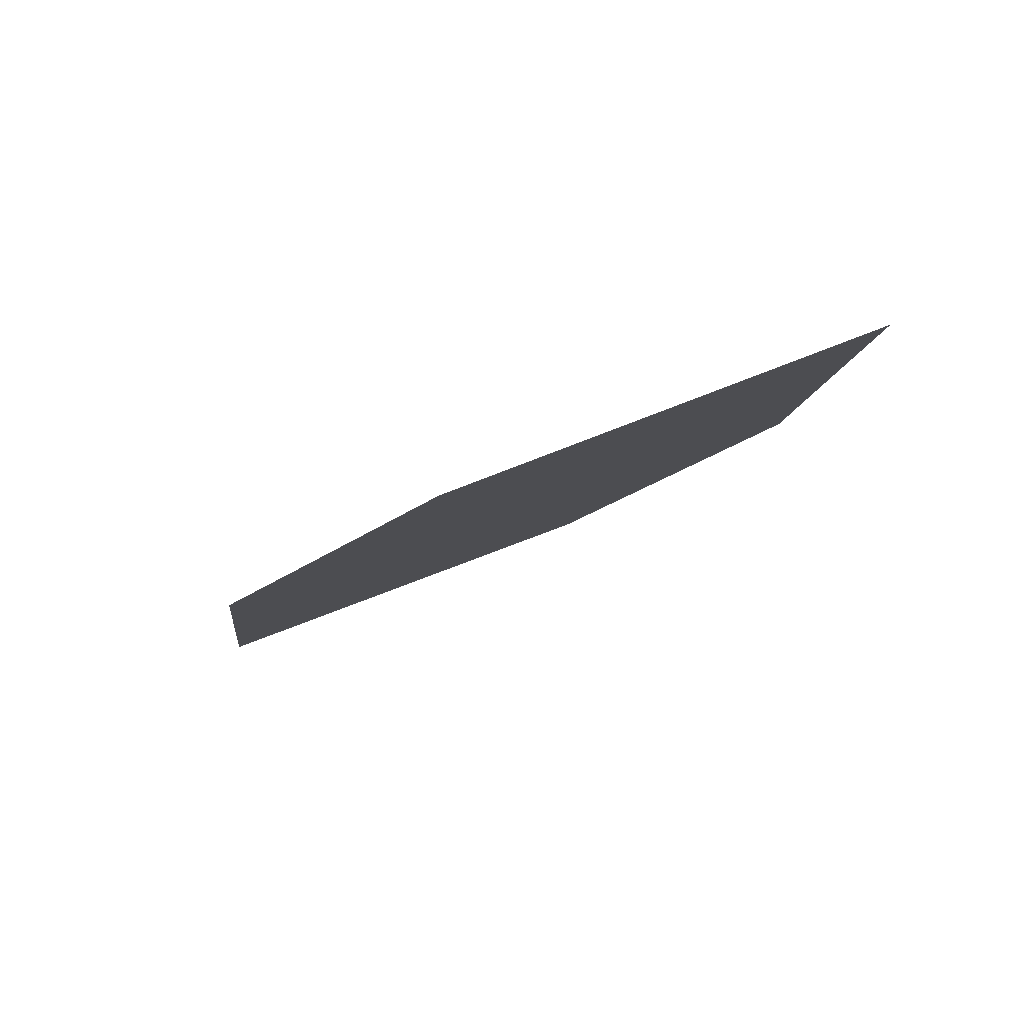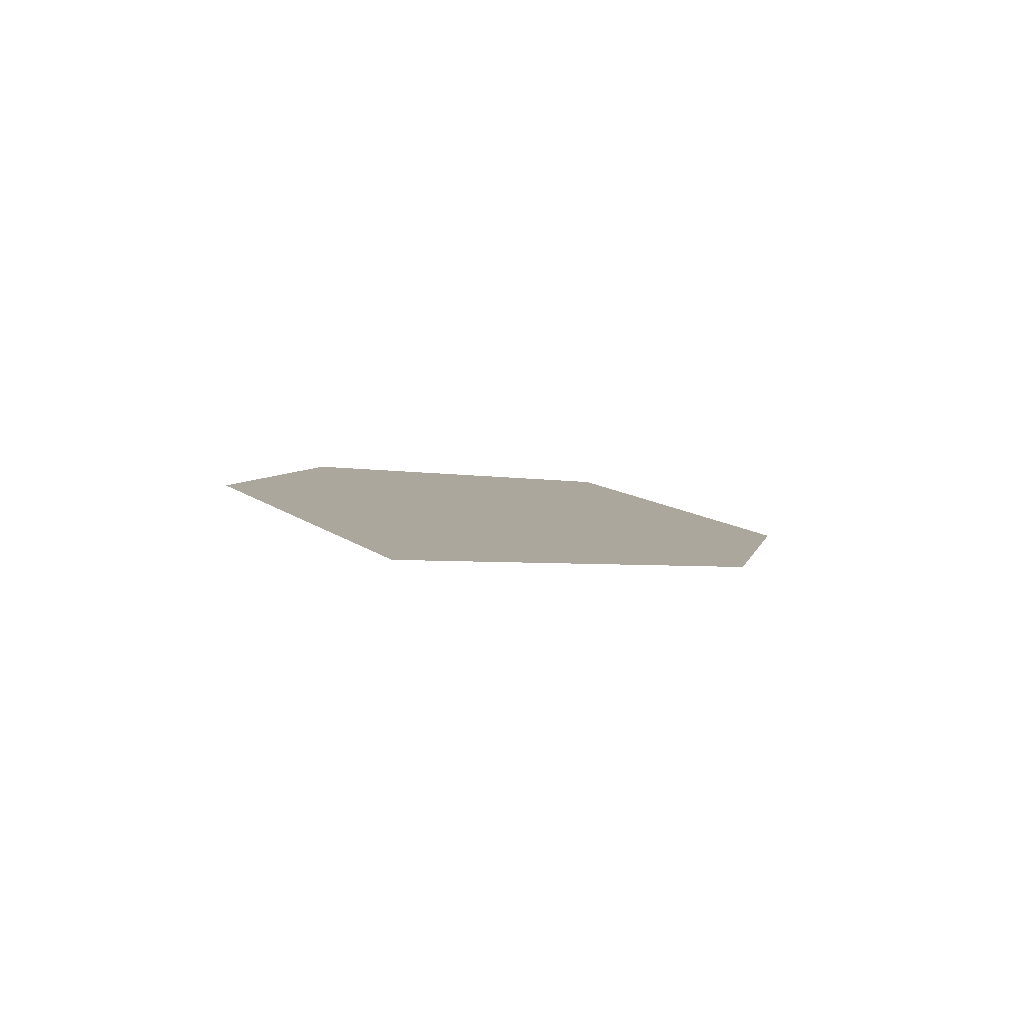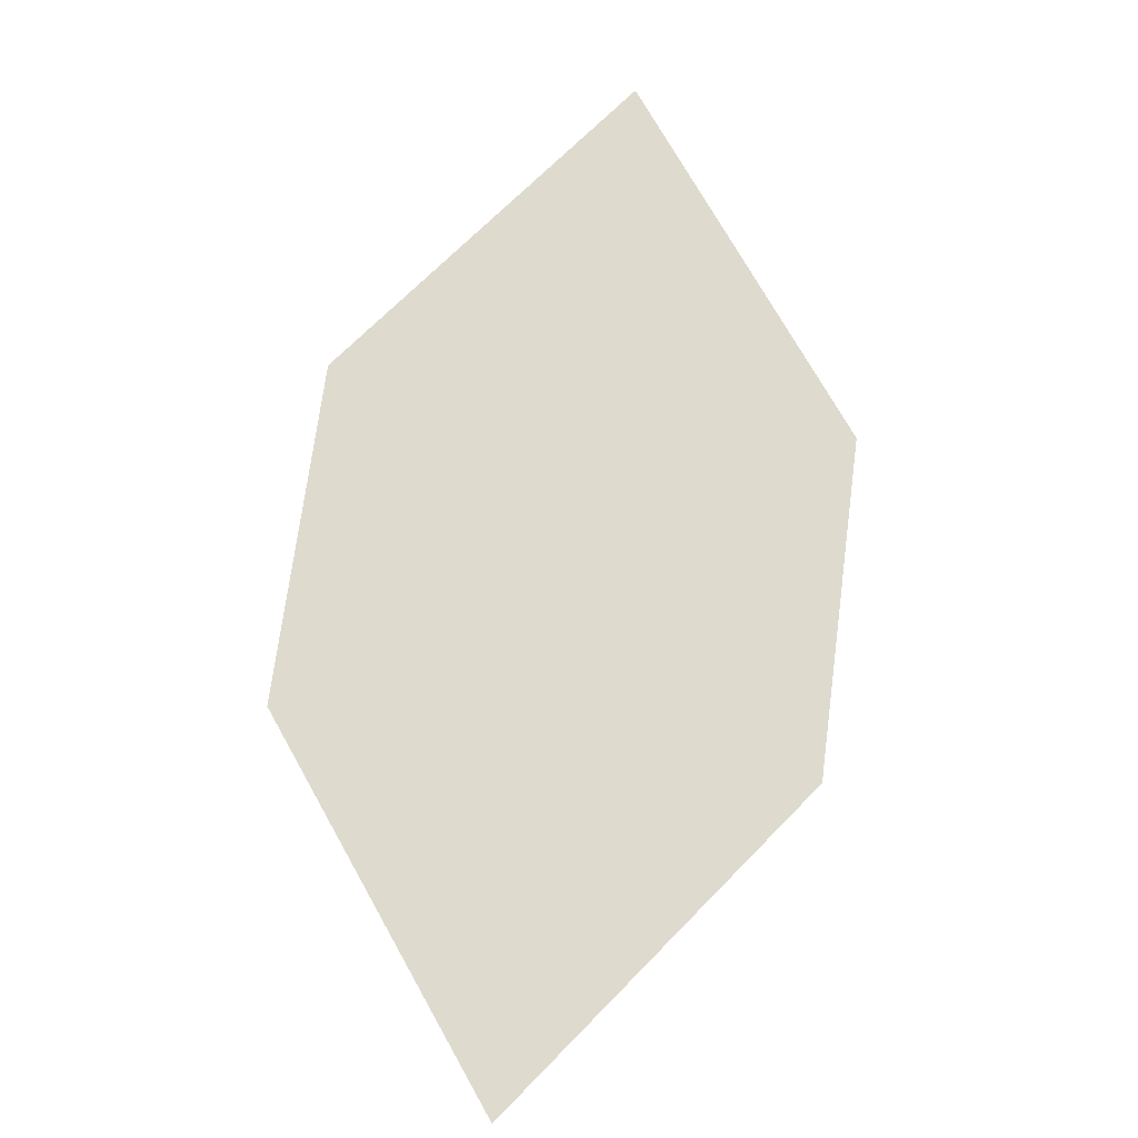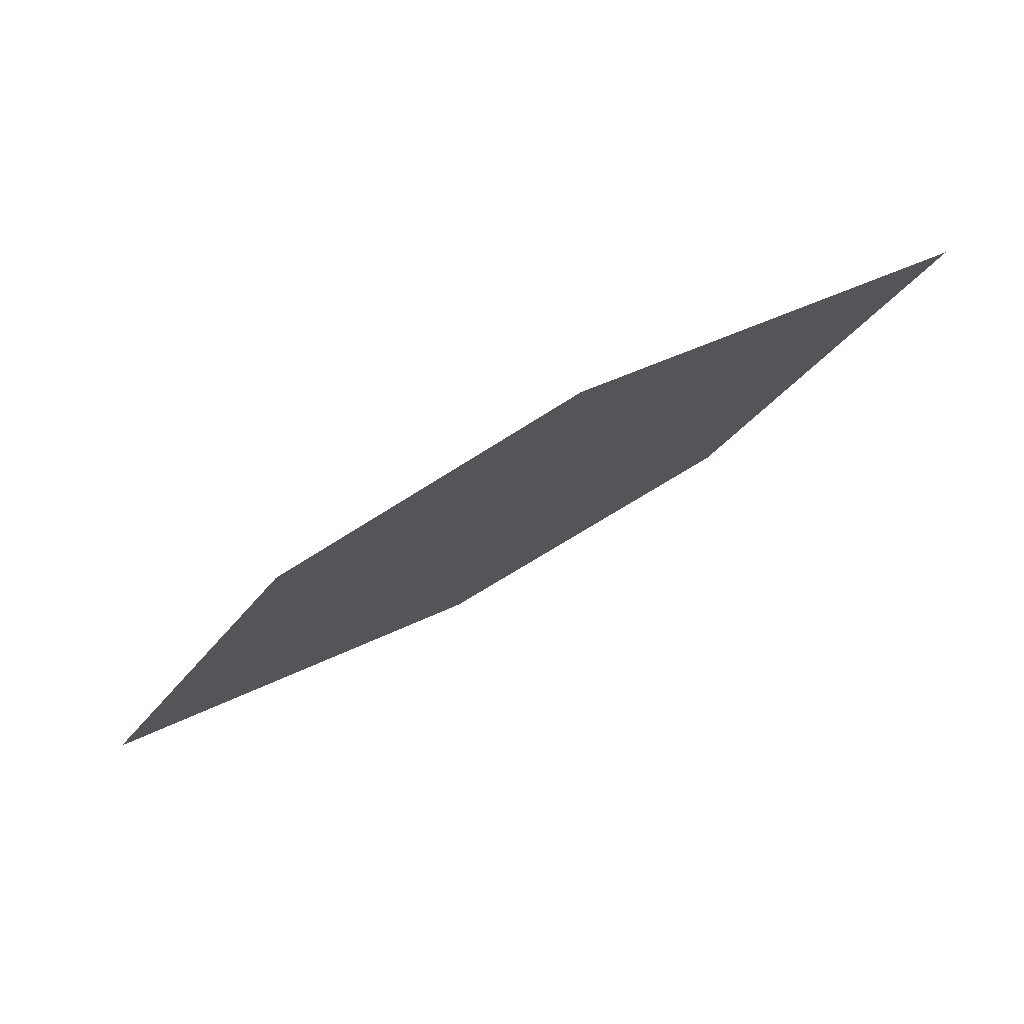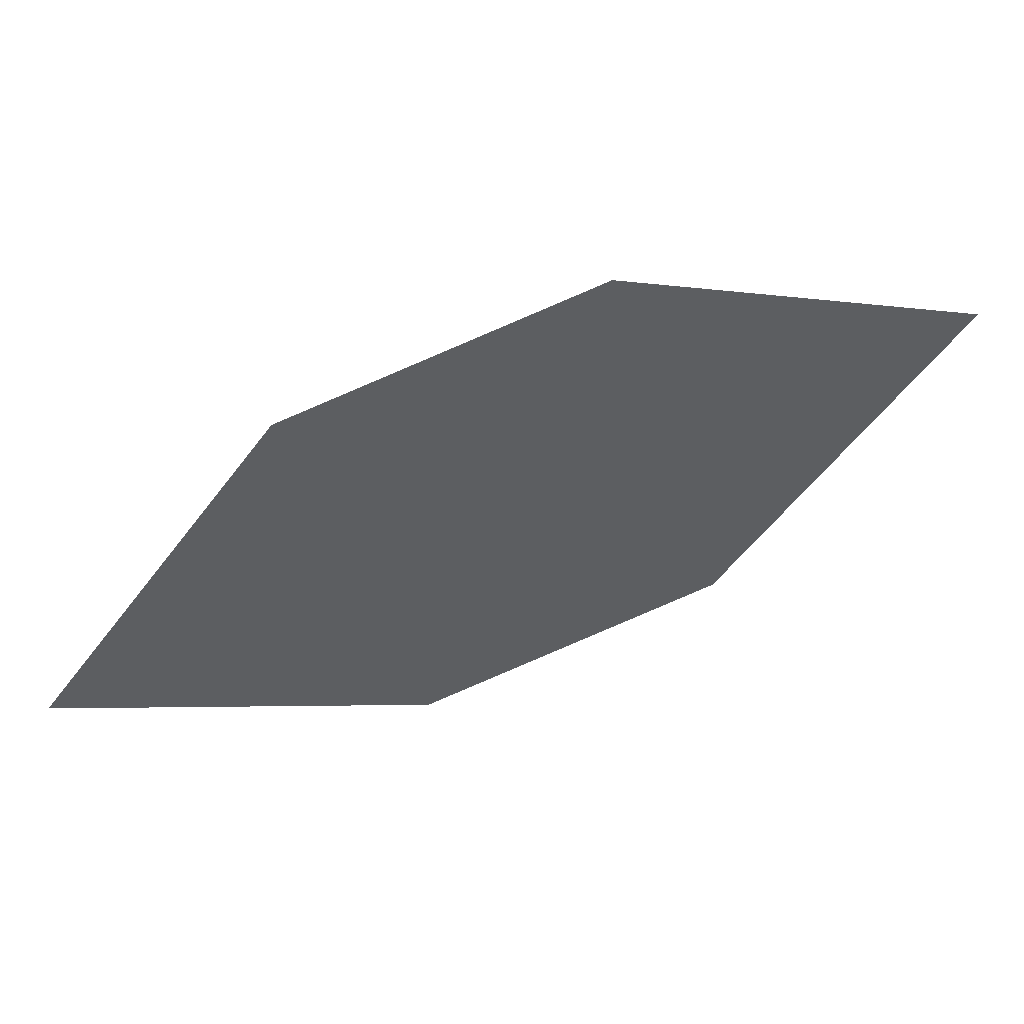
<metadata>
{"format":"obj","ext":"obj","renderer":"f3d","projection":"perspective","resolution":1024,"background":"white","views":[{"elev":14.6,"azim":21.0,"up":"+Z"},{"elev":33.9,"azim":80.9,"up":"+Z"},{"elev":-79.3,"azim":59.9,"up":"+Z"},{"elev":-3.8,"azim":-4.2,"up":"+Z"},{"elev":36.4,"azim":135.7,"up":"+Y"}]}
</metadata>
<code>
o leaves.138
v 0.1821 -0.03898 1.23
v 0.2265 -0.02398 1.248
v 0.2034 -0.07989 1.25
v 0.2806 -0.07783 1.288
v 0.2593 -0.03693 1.268
v 0.2362 -0.09284 1.27
f 1 4 5 2
f 1 3 6 4

</code>
